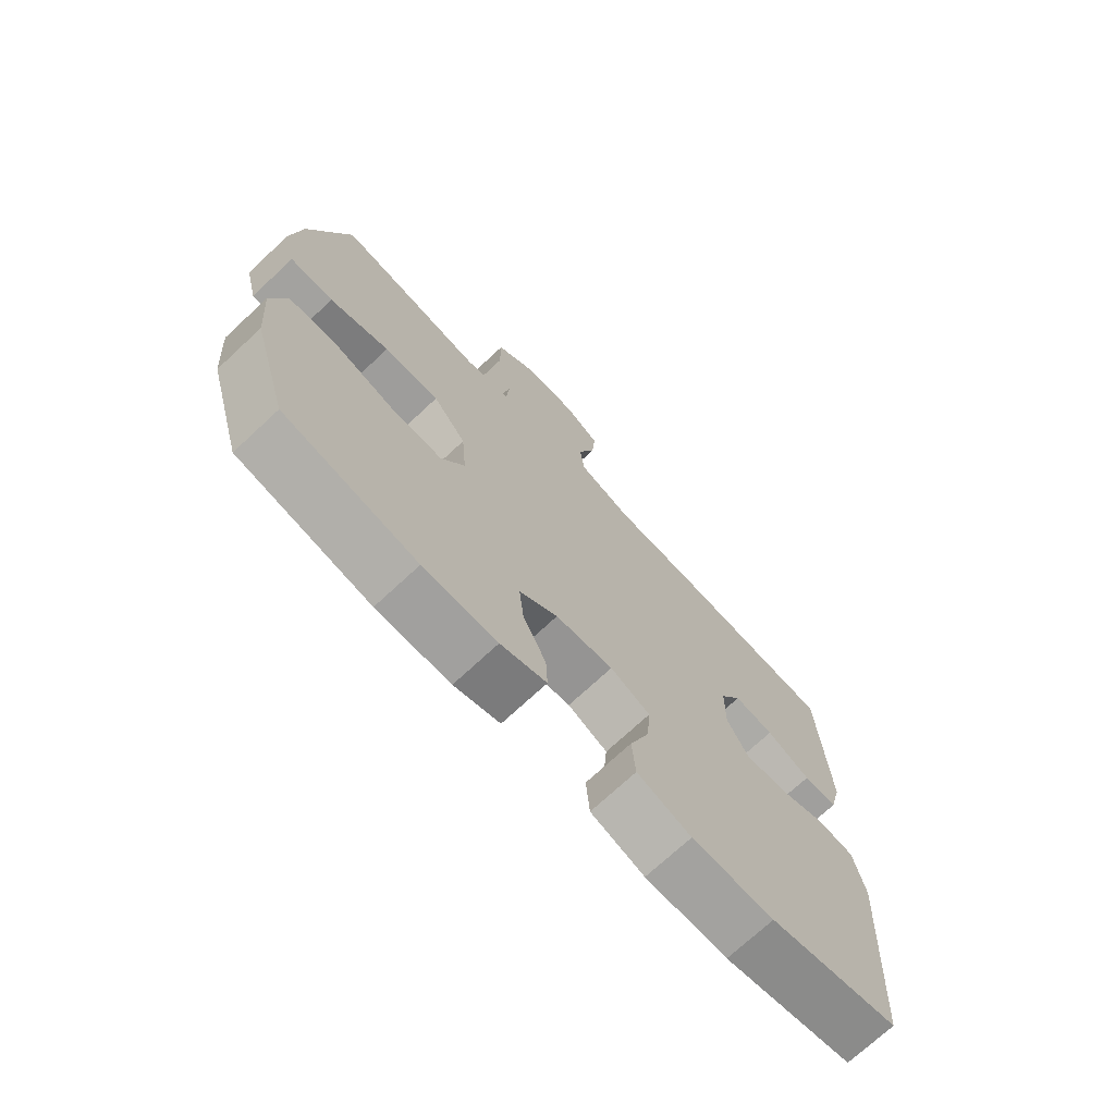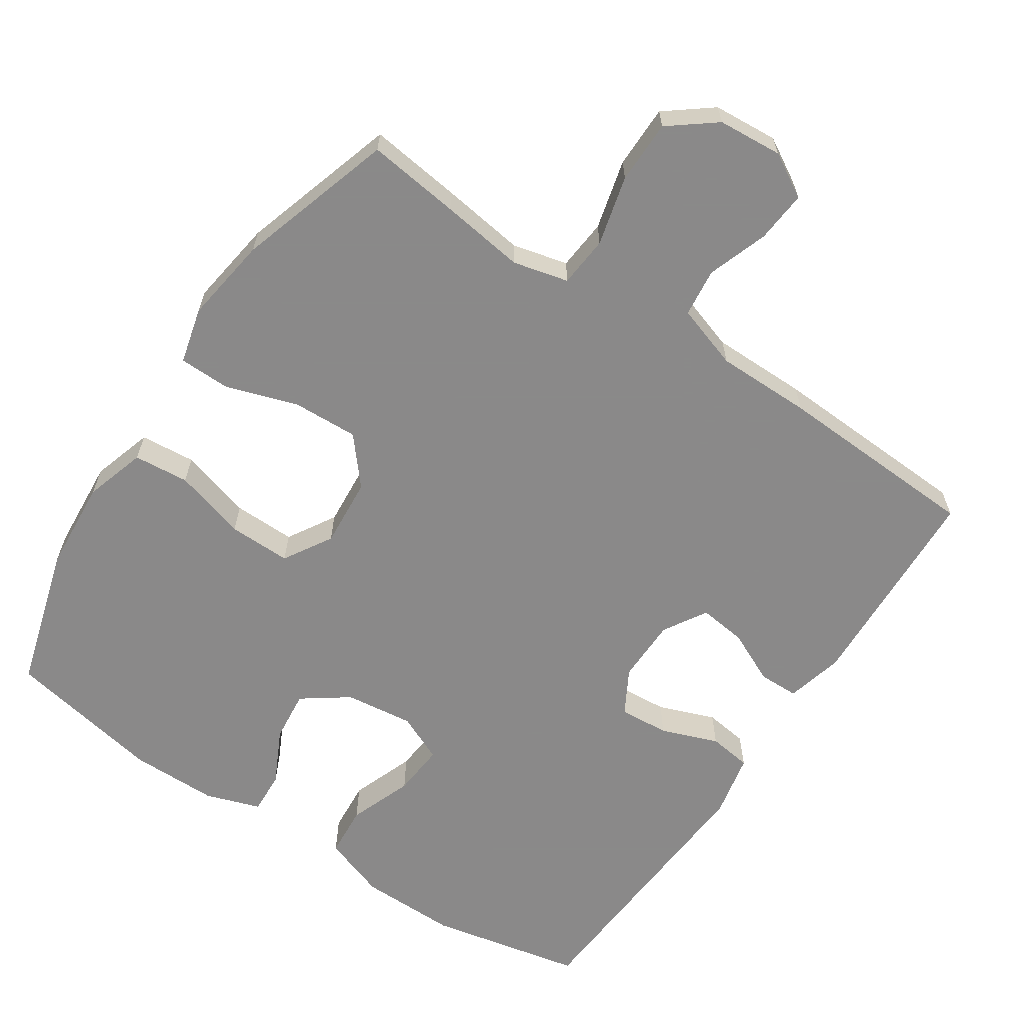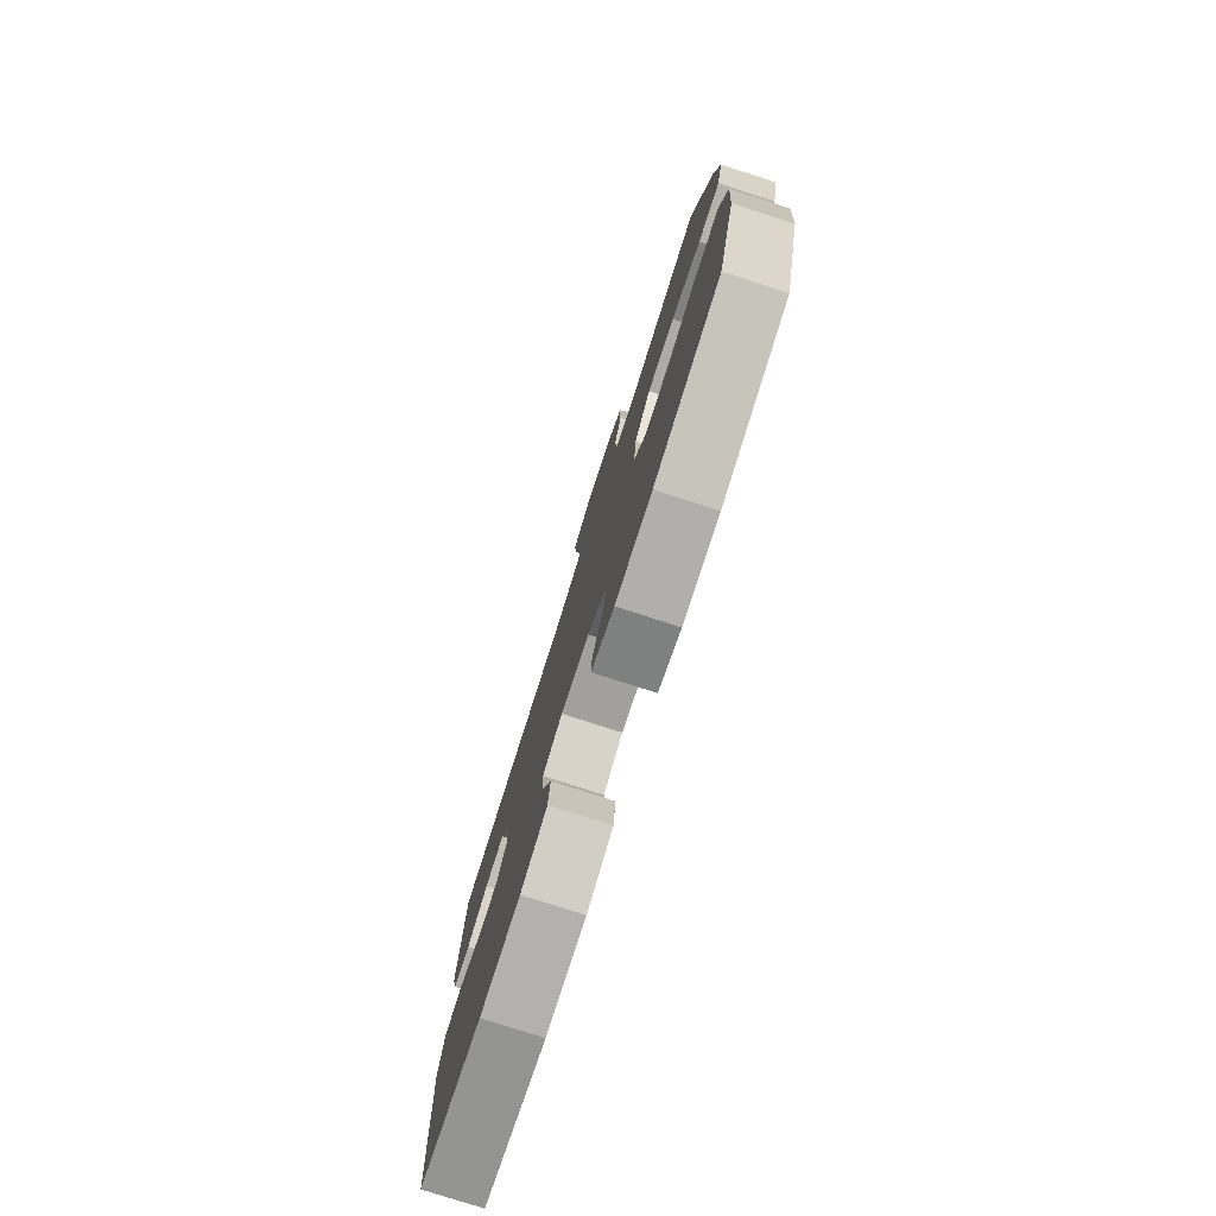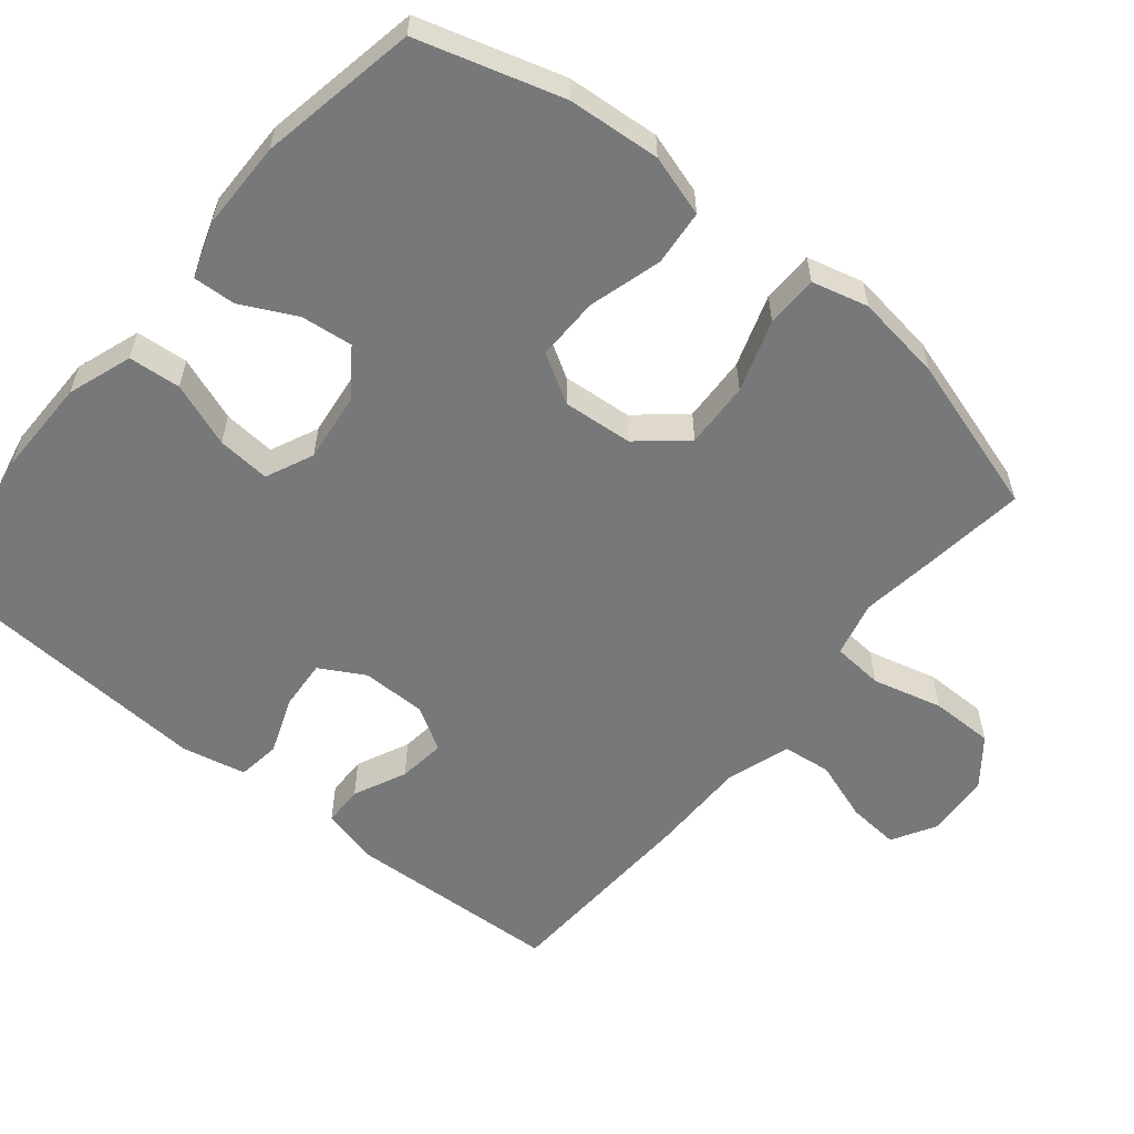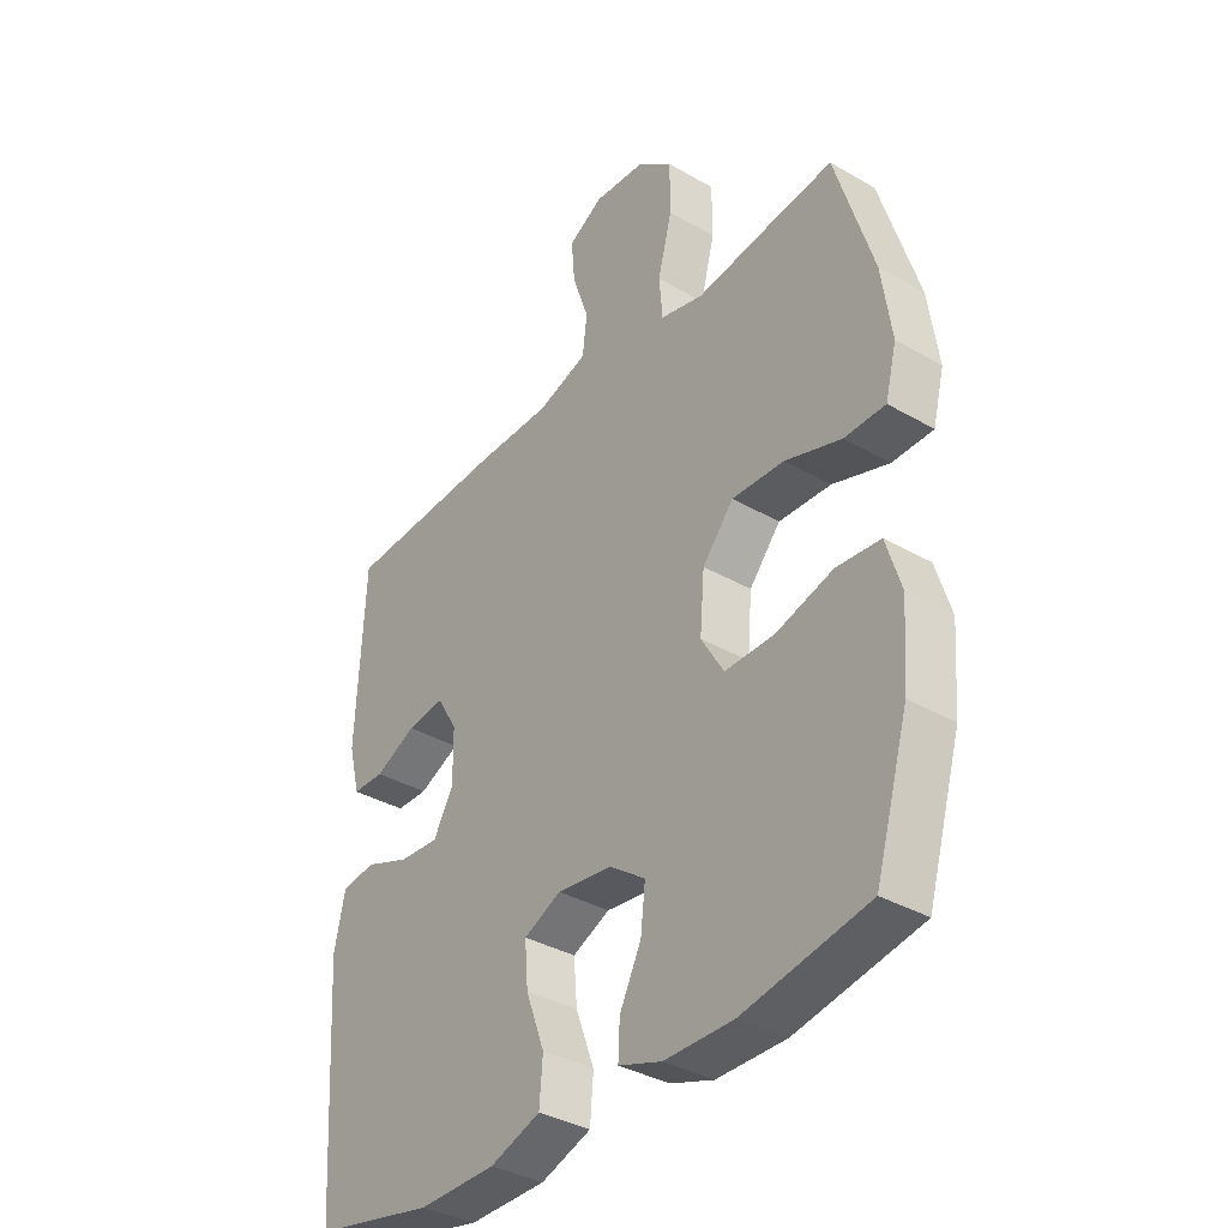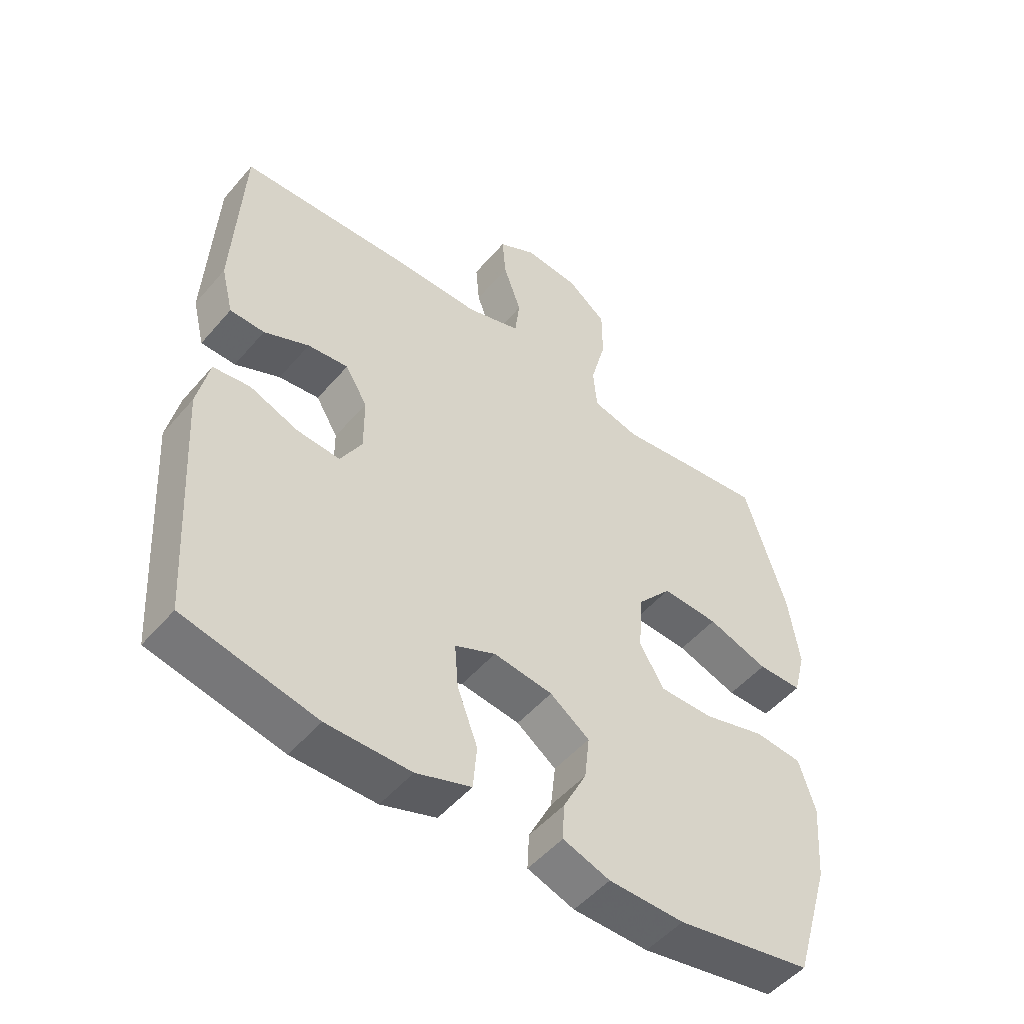
<metadata>
{"format":"obj","ext":"obj","renderer":"f3d","projection":"perspective","resolution":1024,"background":"white","views":[{"elev":-72.1,"azim":-47.0,"up":"+Z"},{"elev":-63.3,"azim":-33.8,"up":"+Y"},{"elev":-78.8,"azim":-107.8,"up":"+Z"},{"elev":-57.4,"azim":-129.3,"up":"+Y"},{"elev":-36.1,"azim":-127.1,"up":"+Z"},{"elev":-51.1,"azim":140.9,"up":"+Z"}]}
</metadata>
<code>
v 0.5 0.07 0.5
v 0.514 0.07 0.203
v 0.494 0.07 0.123
v 0.438 0.07 0.122
v 0.365 0.07 0.156
v 0.299 0.07 0.164
v 0.263 0.07 0.104
v 0.262 0.07 0.014
v 0.297 0.07 -0.048
v 0.367 0.07 -0.043
v 0.446 0.07 -0.013
v 0.506 0.07 -0.021
v 0.525 0.07 -0.11
v 0.5 0.07 -0.5
v 0.286 0.07 -0.545
v 0.15 0.07 -0.544
v 0.061 0.07 -0.513
v 0.055 0.07 -0.441
v 0.088 0.07 -0.352
v 0.094 0.07 -0.279
v 0.028 0.07 -0.249
v -0.068 0.07 -0.261
v -0.132 0.07 -0.307
v -0.124 0.07 -0.379
v -0.086 0.07 -0.455
v -0.083 0.07 -0.514
v -0.159 0.07 -0.54
v -0.281 0.07 -0.541
v -0.5 0.07 -0.5
v -0.559 0.07 -0.301
v -0.569 0.07 -0.173
v -0.543 0.07 -0.088
v -0.466 0.07 -0.081
v -0.365 0.07 -0.11
v -0.278 0.07 -0.111
v -0.238 0.07 -0.044
v -0.246 0.07 0.053
v -0.301 0.07 0.118
v -0.393 0.07 0.114
v -0.492 0.07 0.081
v -0.564 0.07 0.082
v -0.584 0.07 0.16
v -0.567 0.07 0.281
v -0.5 0.07 0.5
v -0.371 0.07 0.484
v -0.254 0.07 0.468
v -0.177 0.07 0.487
v -0.171 0.07 0.558
v -0.196 0.07 0.655
v -0.196 0.07 0.743
v -0.132 0.07 0.793
v -0.042 0.07 0.8
v 0.019 0.07 0.765
v 0.013 0.07 0.693
v -0.016 0.07 0.609
v -0.008 0.07 0.542
v 0.081 0.07 0.513
v 0.214 0.07 0.513
v 0.5 0 0.5
v 0.514 0 0.203
v 0.494 0 0.123
v 0.438 0 0.122
v 0.365 0 0.156
v 0.299 0 0.164
v 0.263 0 0.104
v 0.262 0 0.014
v 0.297 0 -0.048
v 0.367 0 -0.043
v 0.446 0 -0.013
v 0.506 0 -0.021
v 0.525 0 -0.11
v 0.5 0 -0.5
v 0.286 0 -0.545
v 0.15 0 -0.544
v 0.061 0 -0.513
v 0.055 0 -0.441
v 0.088 0 -0.352
v 0.094 0 -0.279
v 0.028 0 -0.249
v -0.068 0 -0.261
v -0.132 0 -0.307
v -0.124 0 -0.379
v -0.086 0 -0.455
v -0.083 0 -0.514
v -0.159 0 -0.54
v -0.281 0 -0.541
v -0.5 0 -0.5
v -0.559 0 -0.301
v -0.569 0 -0.173
v -0.543 0 -0.088
v -0.466 0 -0.081
v -0.365 0 -0.11
v -0.278 0 -0.111
v -0.238 0 -0.044
v -0.246 0 0.053
v -0.301 0 0.118
v -0.393 0 0.114
v -0.492 0 0.081
v -0.564 0 0.082
v -0.584 0 0.16
v -0.567 0 0.281
v -0.5 0 0.5
v -0.371 0 0.484
v -0.254 0 0.468
v -0.177 0 0.487
v -0.171 0 0.558
v -0.196 0 0.655
v -0.196 0 0.743
v -0.132 0 0.793
v -0.042 0 0.8
v 0.019 0 0.765
v 0.013 0 0.693
v -0.016 0 0.609
v -0.008 0 0.542
v 0.081 0 0.513
v 0.214 0 0.513
f 57 58 1 2
f 56 57 2 3
f 52 53 54 55
f 52 55 56
f 51 52 56
f 48 49 50 51
f 47 48 51 56
f 43 44 45 46
f 43 46 47
f 39 40 41 42
f 38 39 42 43
f 31 32 33 34
f 31 34 35
f 30 31 35
f 29 30 35
f 28 29 35 36
f 24 25 26 27
f 23 24 27 28
f 16 17 18 19
f 16 19 20
f 15 16 20
f 14 15 20
f 13 14 20
f 10 11 12 13
f 9 10 13 20
f 8 9 20 21
f 56 3 4 5
f 56 5 6
f 38 43 47 56
f 37 38 56 6
f 36 37 6 7
f 23 28 36
f 22 23 36 7
f 7 8 21 22
f 60 59 116 115
f 61 60 115 114
f 113 112 111 110
f 114 113 110
f 114 110 109
f 109 108 107 106
f 114 109 106 105
f 104 103 102 101
f 105 104 101
f 100 99 98 97
f 101 100 97 96
f 92 91 90 89
f 93 92 89
f 93 89 88
f 93 88 87
f 94 93 87 86
f 85 84 83 82
f 86 85 82 81
f 77 76 75 74
f 78 77 74
f 78 74 73
f 78 73 72
f 78 72 71
f 71 70 69 68
f 78 71 68 67
f 79 78 67 66
f 63 62 61 114
f 64 63 114
f 114 105 101 96
f 64 114 96 95
f 65 64 95 94
f 94 86 81
f 65 94 81 80
f 80 79 66 65
f 1 59 60 2
f 2 60 61 3
f 3 61 62 4
f 4 62 63 5
f 5 63 64 6
f 6 64 65 7
f 7 65 66 8
f 8 66 67 9
f 9 67 68 10
f 10 68 69 11
f 11 69 70 12
f 12 70 71 13
f 13 71 72 14
f 14 72 73 15
f 15 73 74 16
f 16 74 75 17
f 17 75 76 18
f 18 76 77 19
f 19 77 78 20
f 20 78 79 21
f 21 79 80 22
f 22 80 81 23
f 23 81 82 24
f 24 82 83 25
f 25 83 84 26
f 26 84 85 27
f 27 85 86 28
f 28 86 87 29
f 29 87 88 30
f 30 88 89 31
f 31 89 90 32
f 32 90 91 33
f 33 91 92 34
f 34 92 93 35
f 35 93 94 36
f 36 94 95 37
f 37 95 96 38
f 38 96 97 39
f 39 97 98 40
f 40 98 99 41
f 41 99 100 42
f 42 100 101 43
f 43 101 102 44
f 44 102 103 45
f 45 103 104 46
f 46 104 105 47
f 47 105 106 48
f 48 106 107 49
f 49 107 108 50
f 50 108 109 51
f 51 109 110 52
f 52 110 111 53
f 53 111 112 54
f 54 112 113 55
f 55 113 114 56
f 56 114 115 57
f 57 115 116 58
f 58 116 59 1

</code>
